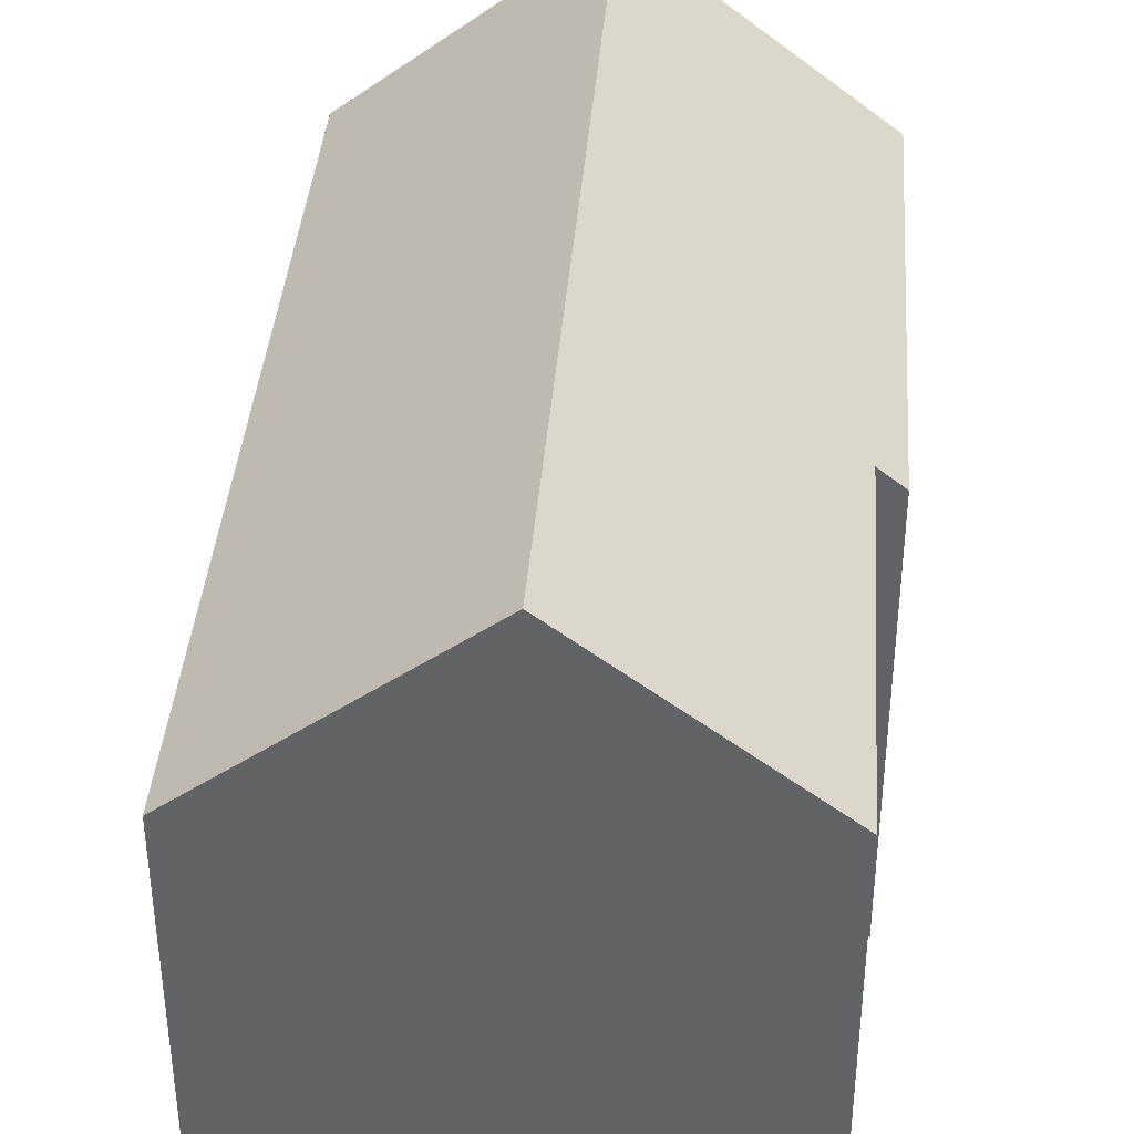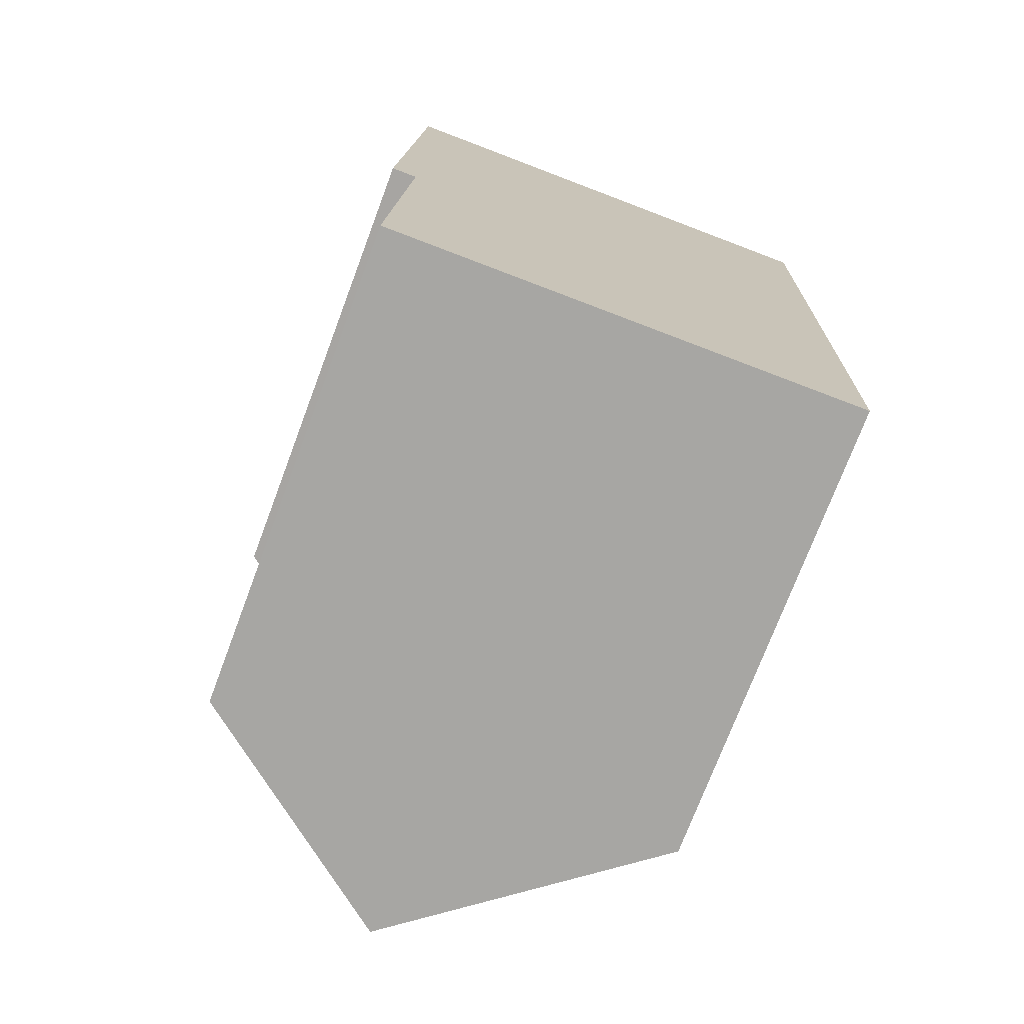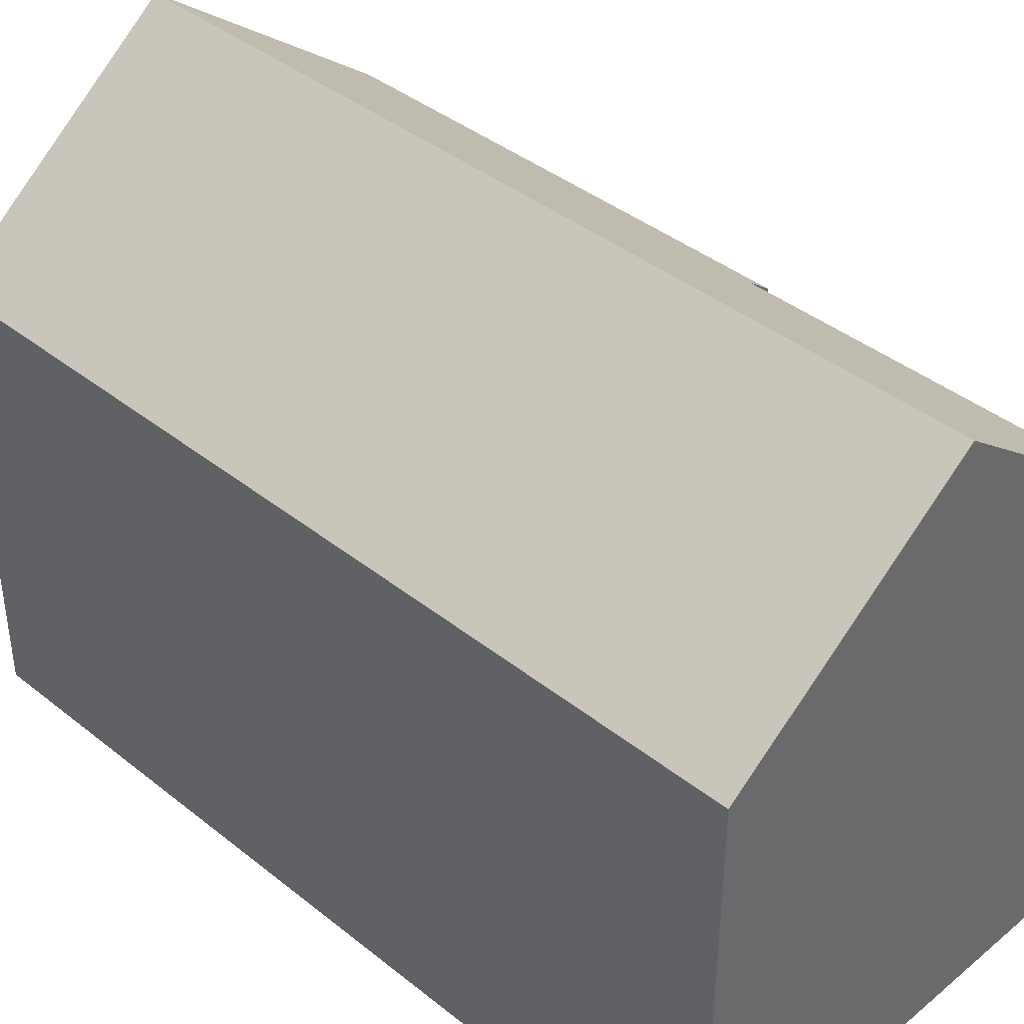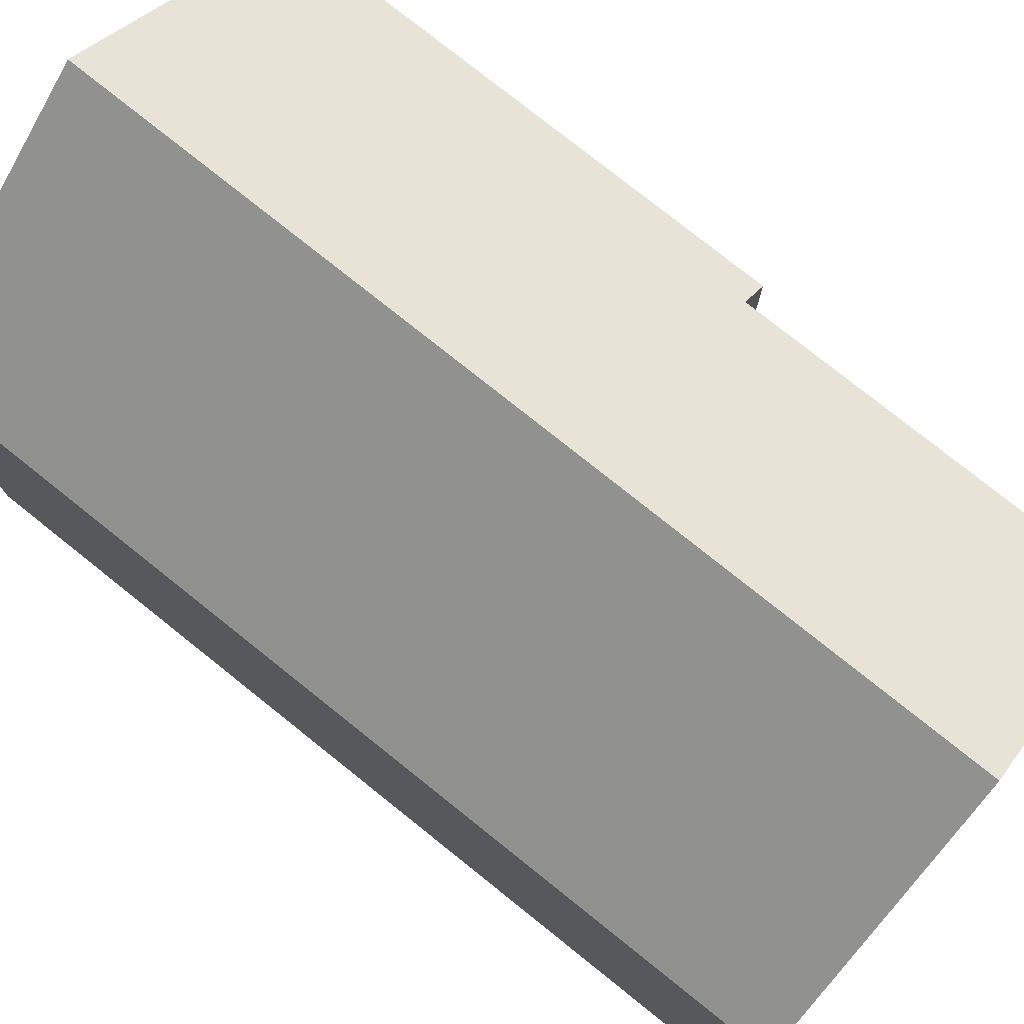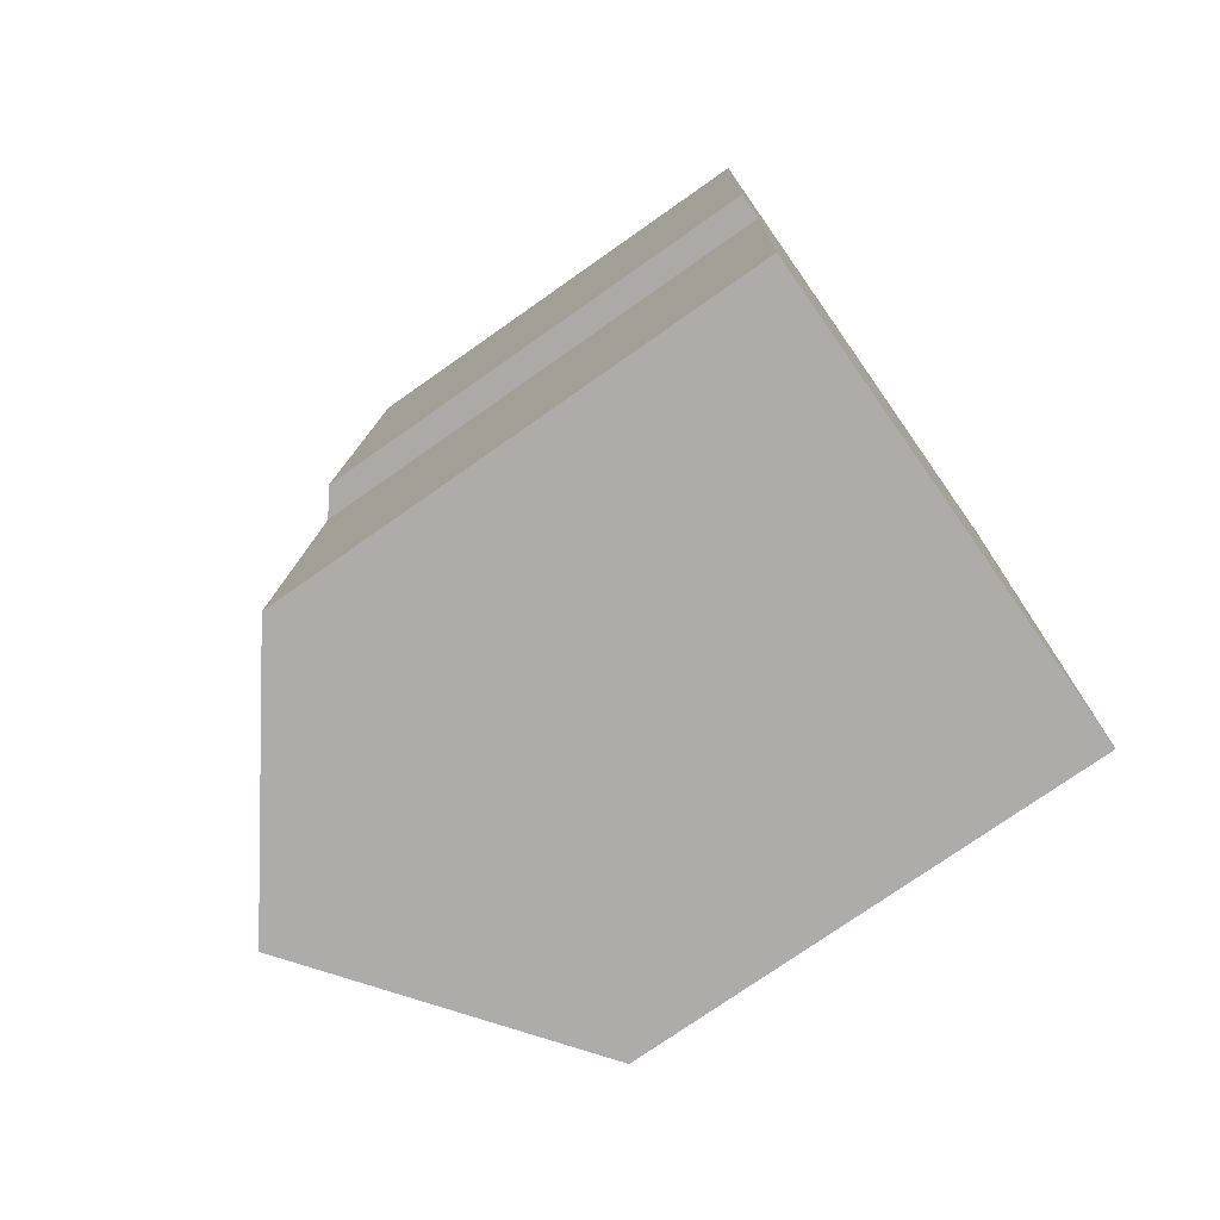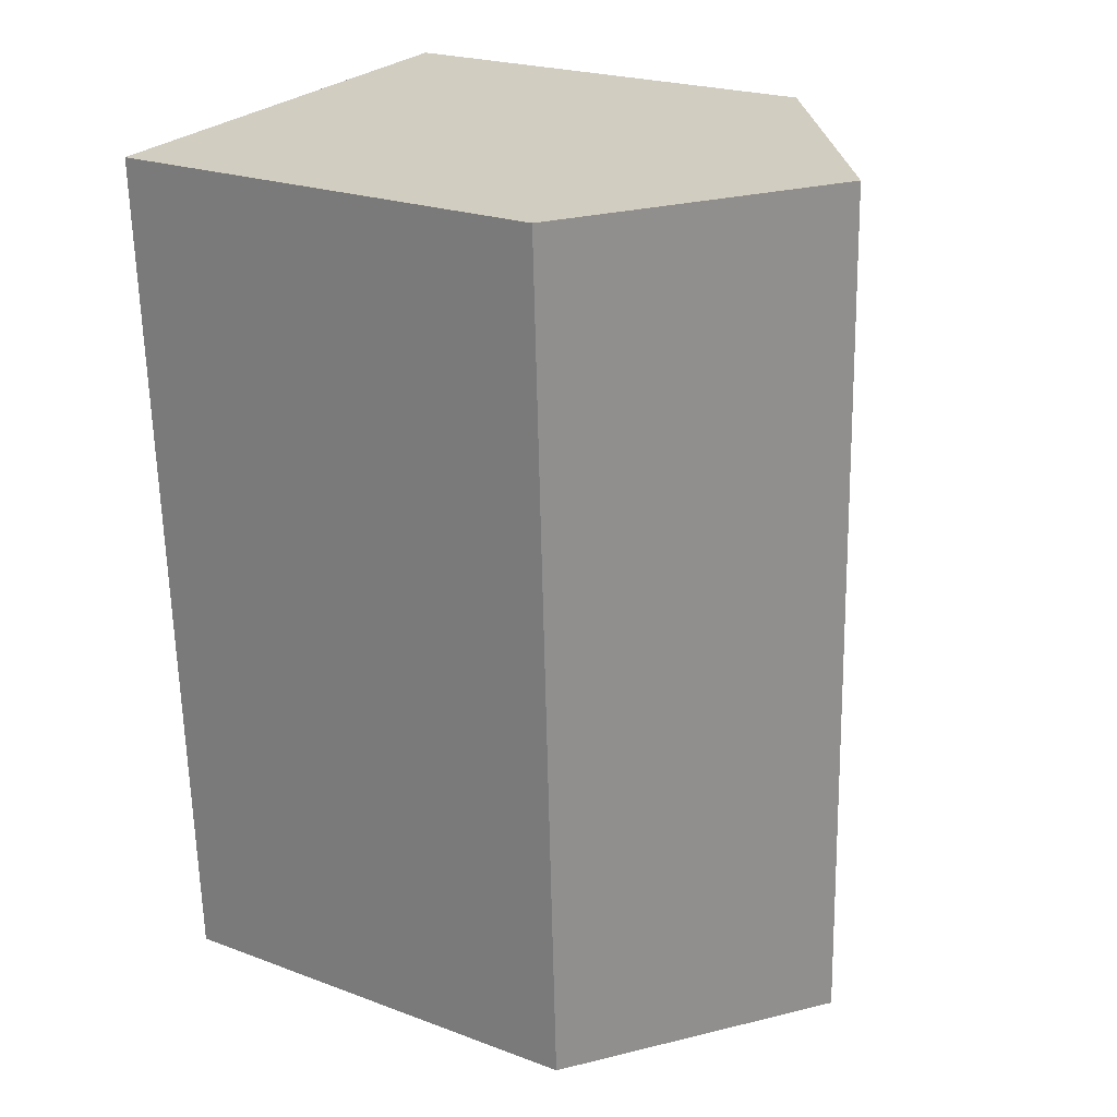
<metadata>
{"format":"obj","ext":"obj","renderer":"f3d","projection":"perspective","resolution":1024,"background":"white","views":[{"elev":38.7,"azim":-173.4,"up":"+Y"},{"elev":-73.8,"azim":-20.6,"up":"+Z"},{"elev":40.2,"azim":136.7,"up":"+Y"},{"elev":77.3,"azim":130.9,"up":"+Y"},{"elev":-75.5,"azim":-54.9,"up":"+Z"},{"elev":23.0,"azim":122.2,"up":"+Z"}]}
</metadata>
<code>
v  10.72 10.34 -9.022
v  5.968 14.56 11.1
v  11.52 10.32 10.86
v  5.199 14.56 -8.829
v  0.257 10.33 6.734
v  0.577 10.77 -0.005
v  0 10.33 6.327e-16
v  0.239 10.77 -8.655
v  0.433 10.33 11.34
v  0.577 3.062e-19 -0.005
v  0.239 5.3e-16 -8.655
v  0 0 0
v  0.433 -6.941e-16 11.34
v  0.257 -4.123e-16 6.734
v  5.199 5.406e-16 -8.829
v  10.72 5.524e-16 -9.022
v  11.52 -6.65e-16 10.86
v  5.968 -6.796e-16 11.1
g defaultobject
f 1 2 3
f 2 1 4
f 5 6 7
f 6 4 8
f 4 6 2
f 2 6 5
f 2 5 9
f 8 10 6
f 10 8 11
f 12 5 7
f 5 12 9
f 9 12 13
f 13 12 14
f 10 7 6
f 7 10 12
f 1 8 4
f 8 1 11
f 11 1 15
f 15 1 16
f 9 3 2
f 3 9 13
f 3 13 17
f 17 13 18
f 3 16 1
f 16 3 17
f 14 18 13
f 18 14 17
f 17 14 16
f 16 14 10
f 10 14 12
f 16 10 11
f 16 11 15

</code>
